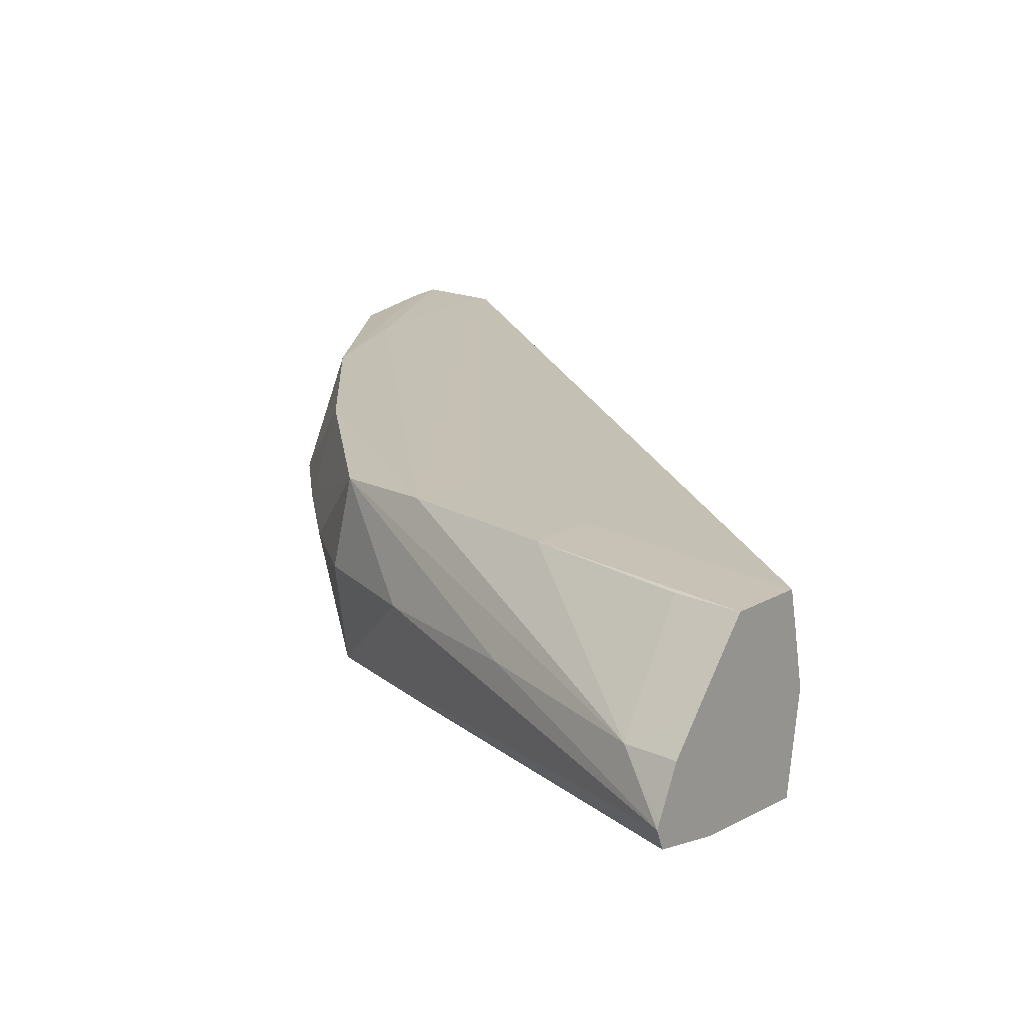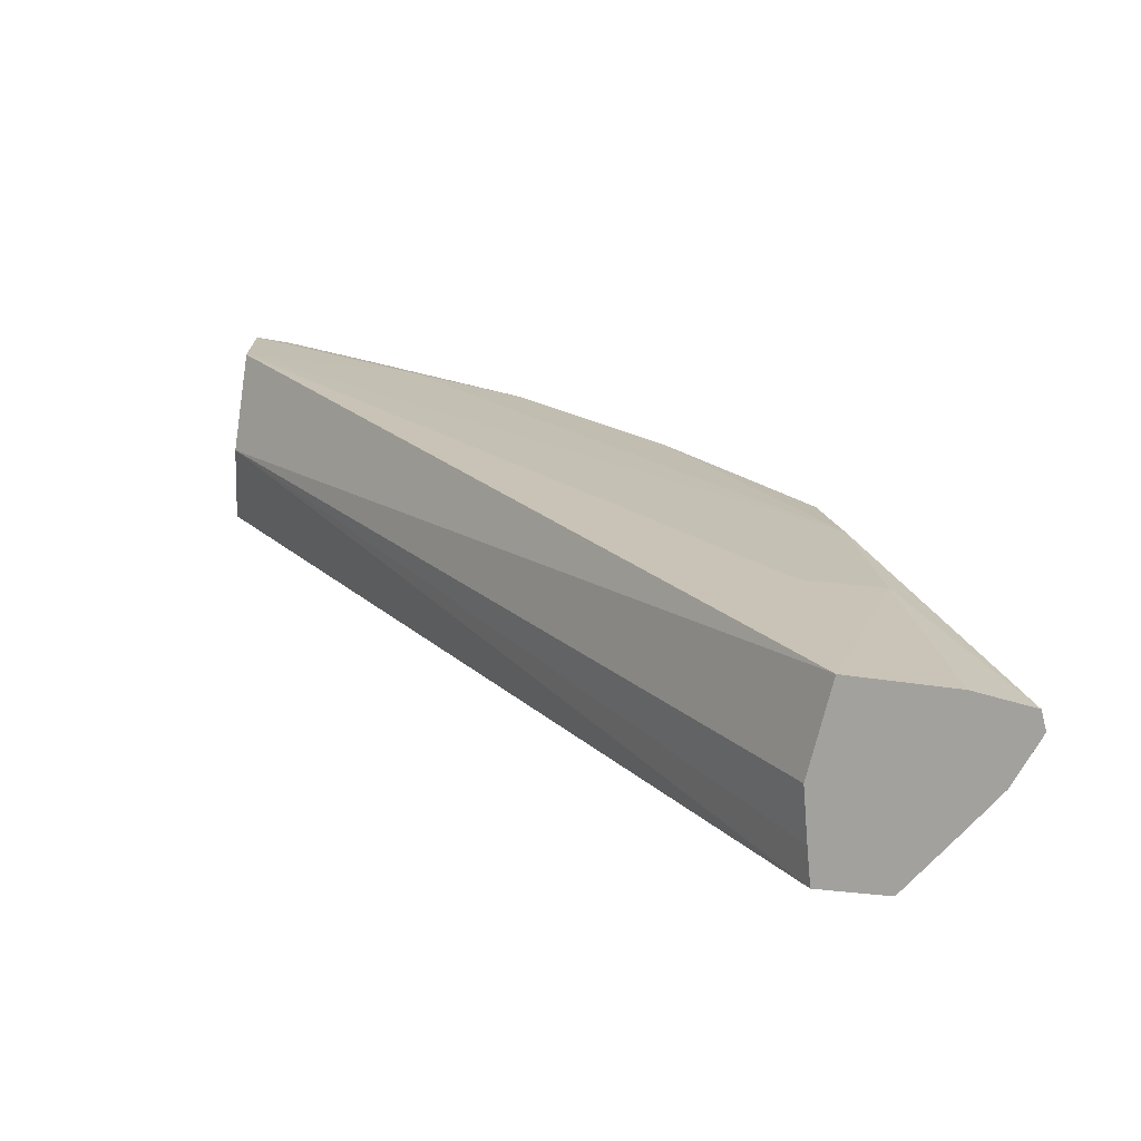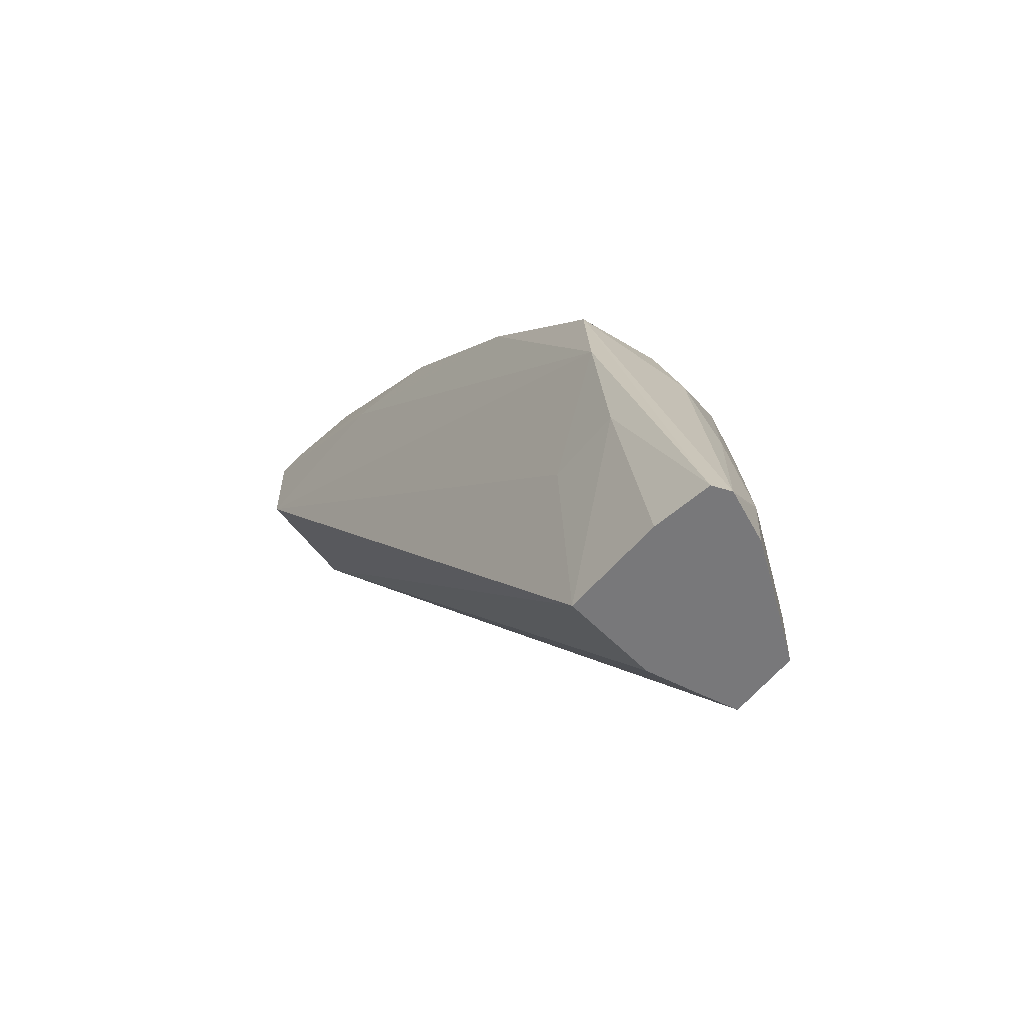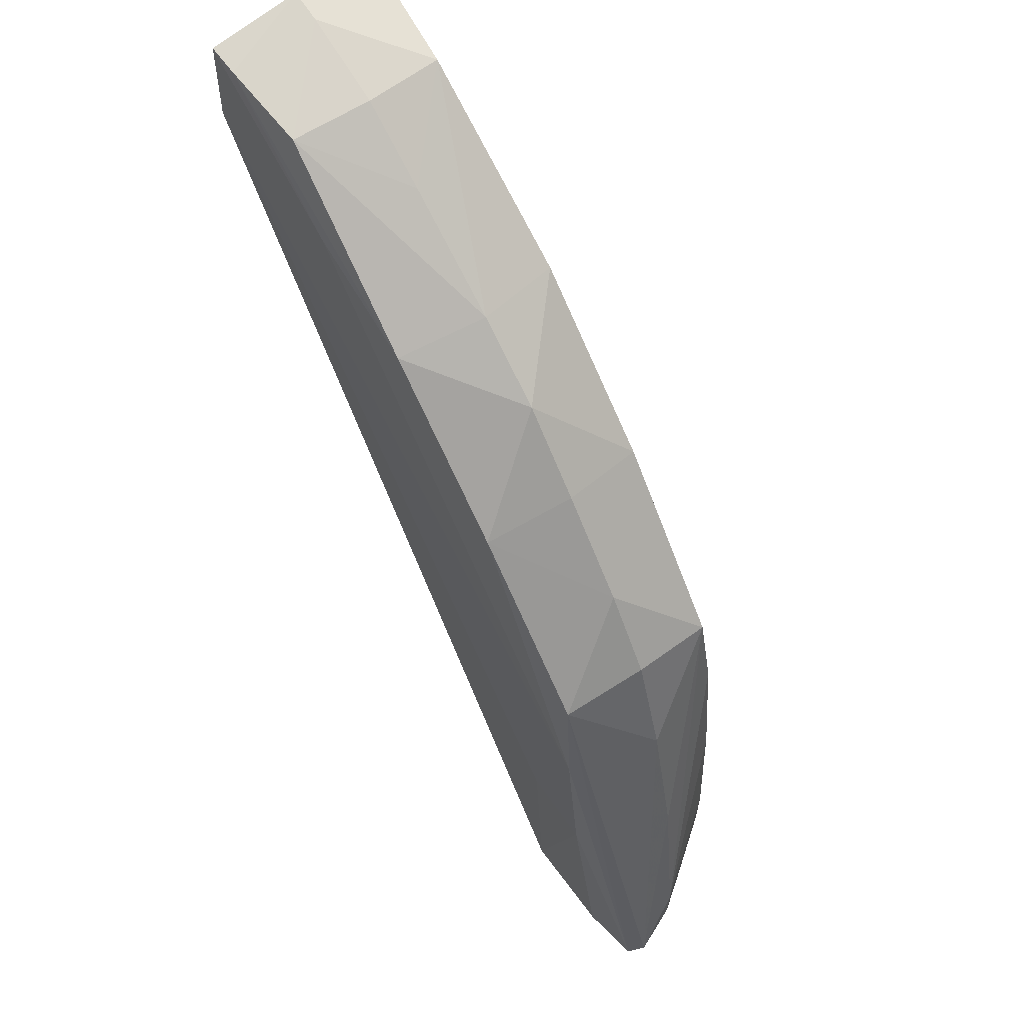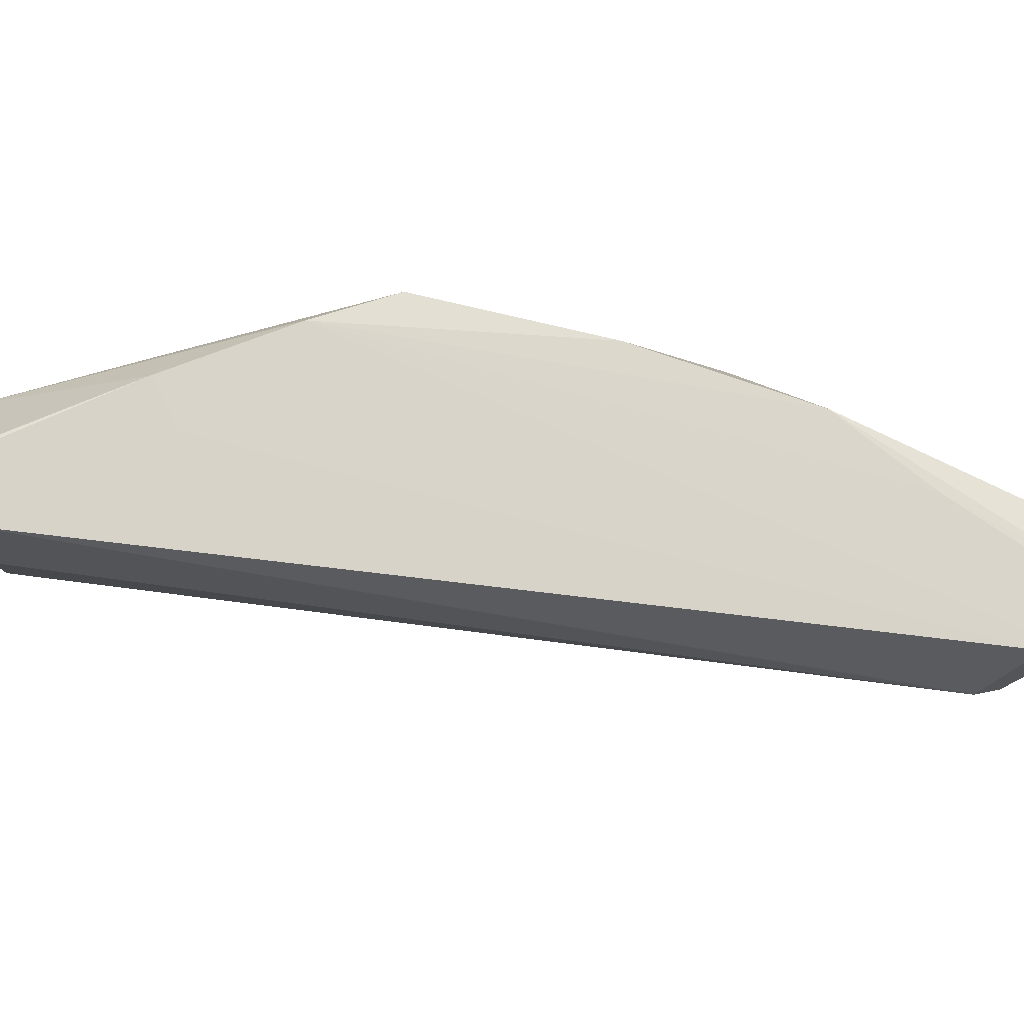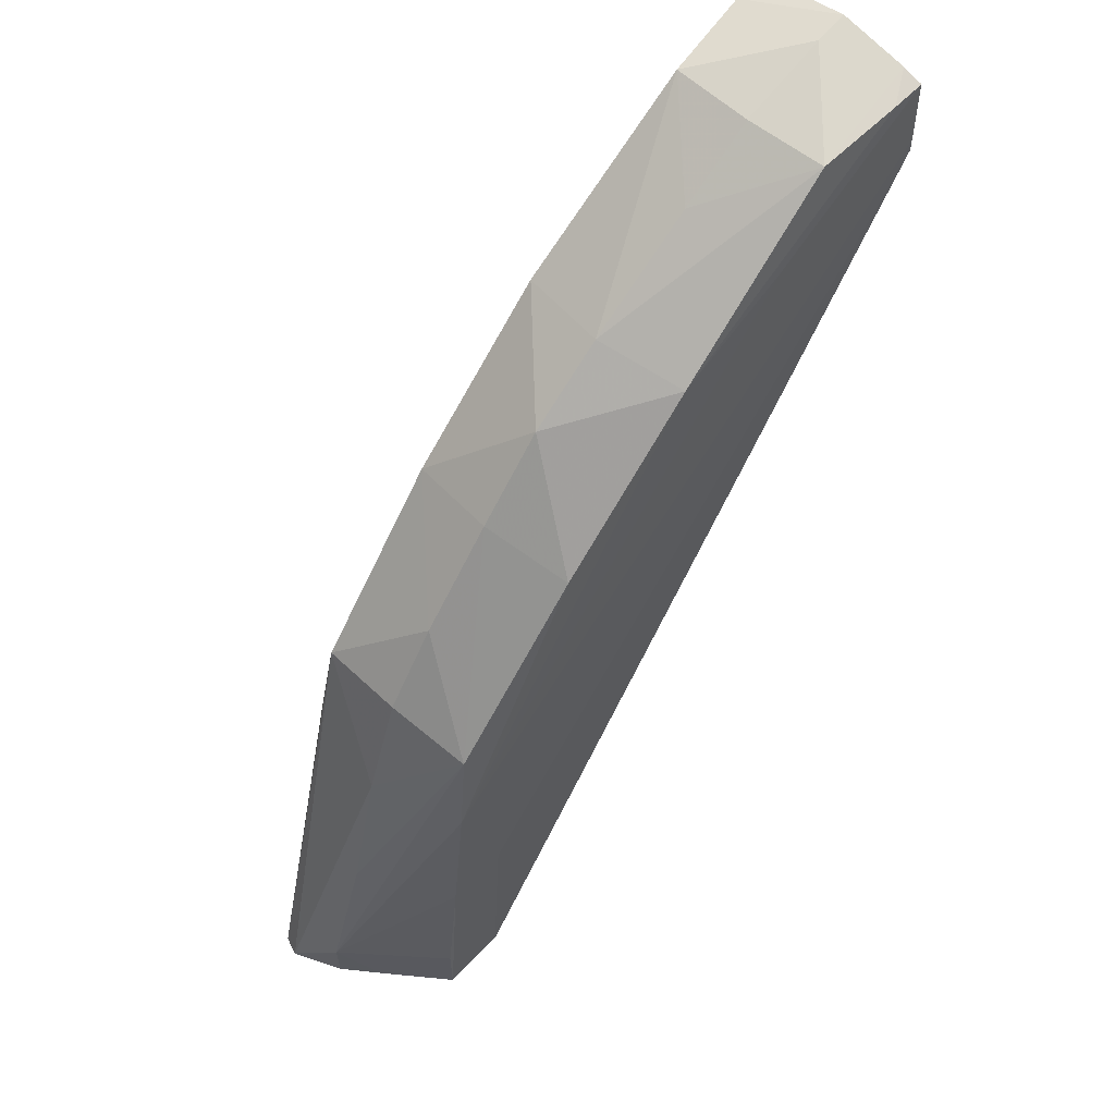
<metadata>
{"format":"obj","ext":"obj","renderer":"f3d","projection":"perspective","resolution":1024,"background":"white","views":[{"elev":18.3,"azim":132.1,"up":"+Y"},{"elev":-72.1,"azim":-5.7,"up":"+Z"},{"elev":-57.6,"azim":51.7,"up":"+Z"},{"elev":61.8,"azim":55.5,"up":"+Z"},{"elev":75.2,"azim":-116.8,"up":"+Y"},{"elev":59.2,"azim":132.9,"up":"+Z"}]}
</metadata>
<code>
v 1.254 0.9358 0.003177
v 1.249 0.9473 0.01495
v 1.24 0.9499 0.05377
v 1.232 0.9499 0.08962
v 1.222 0.9295 0.1137
v 1.252 0.9315 0.003177
v 1.253 0.9371 0.003177
v 1.249 0.9473 0.003177
v 1.243 0.9556 0.003177
v 1.231 0.9704 0.003177
v 1.231 0.9704 0.01793
v 1.229 0.9712 0.05377
v 1.225 0.9712 0.08962
v 1.221 0.9698 0.1125
v 1.223 0.9499 0.1159
v 1.226 0.9277 0.08962
v 1.211 0.9499 0.1338
v 1.19 0.9288 0.1518
v 1.239 0.9292 0.003177
v 1.231 0.9277 0.05377
v 1.216 0.9704 0.003177
v 1.214 0.9712 0.05377
v 1.207 0.9712 0.08962
v 1.086 0.9709 0.2025
v 1.127 0.9706 0.1964
v 1.154 0.9704 0.184
v 1.189 0.9704 0.1506
v 1.193 0.9499 0.1551
v 1.213 0.9277 0.05377
v 1.127 0.9281 0.197
v 1.086 0.9279 0.198
v 1.177 0.9499 0.173
v 1.156 0.9288 0.1849
v 1.23 0.929 0.003177
v 1.215 0.9285 0.003177
v 1.214 0.962 0.003177
v 1.086 0.9498 0.1863
v 1.086 0.9503 0.1866
v 1.086 0.9709 0.1991
v 1.086 0.9706 0.2189
v 1.093 0.9703 0.2183
v 1.159 0.9499 0.1871
v 1.113 0.9686 0.2159
v 1.093 0.9287 0.2193
v 1.086 0.9283 0.2199
v 1.114 0.9307 0.2164
v 1.212 0.9499 0.003177
v 1.086 0.9658 0.2205
v 1.133 0.9499 0.205
v 1.086 0.9499 0.2238
v 1.093 0.9499 0.2226
v 1.115 0.9499 0.2167
f 1 2 3
f 1 3 4
f 1 4 5
f 1 5 6
f 1 6 19
f 1 19 34
f 1 34 35
f 1 35 47
f 1 47 36
f 1 36 21
f 1 21 10
f 1 10 9
f 1 9 8
f 1 8 7
f 1 7 2
f 2 7 8
f 2 8 9
f 2 9 10
f 2 10 11
f 2 11 12
f 2 12 13
f 2 13 14
f 2 14 3
f 3 14 4
f 4 14 15
f 4 15 5
f 5 16 6
f 5 15 17
f 5 17 18
f 5 18 16
f 6 16 20
f 6 20 19
f 10 21 22
f 10 22 12
f 10 12 11
f 12 22 23
f 12 23 13
f 13 23 24
f 13 24 25
f 13 25 26
f 13 26 27
f 13 27 14
f 14 27 28
f 14 28 17
f 14 17 15
f 16 29 20
f 16 18 30
f 16 30 31
f 16 31 29
f 17 28 18
f 18 28 32
f 18 32 33
f 18 33 30
f 19 20 34
f 20 29 35
f 20 35 34
f 21 36 37
f 21 37 38
f 21 38 39
f 21 39 22
f 22 39 23
f 23 39 24
f 24 39 38
f 24 38 37
f 24 37 31
f 24 31 45
f 24 45 50
f 24 50 48
f 24 48 40
f 24 40 25
f 25 40 41
f 25 41 26
f 26 42 32
f 26 32 27
f 26 41 43
f 26 43 42
f 27 32 28
f 29 31 35
f 30 33 44
f 30 44 45
f 30 45 31
f 31 37 35
f 32 42 33
f 33 42 46
f 33 46 44
f 35 37 47
f 36 47 37
f 40 48 41
f 41 48 43
f 42 43 49
f 42 49 46
f 43 48 50
f 43 50 51
f 43 51 52
f 43 52 49
f 44 46 50
f 44 50 45
f 46 49 52
f 46 52 51
f 46 51 50

</code>
